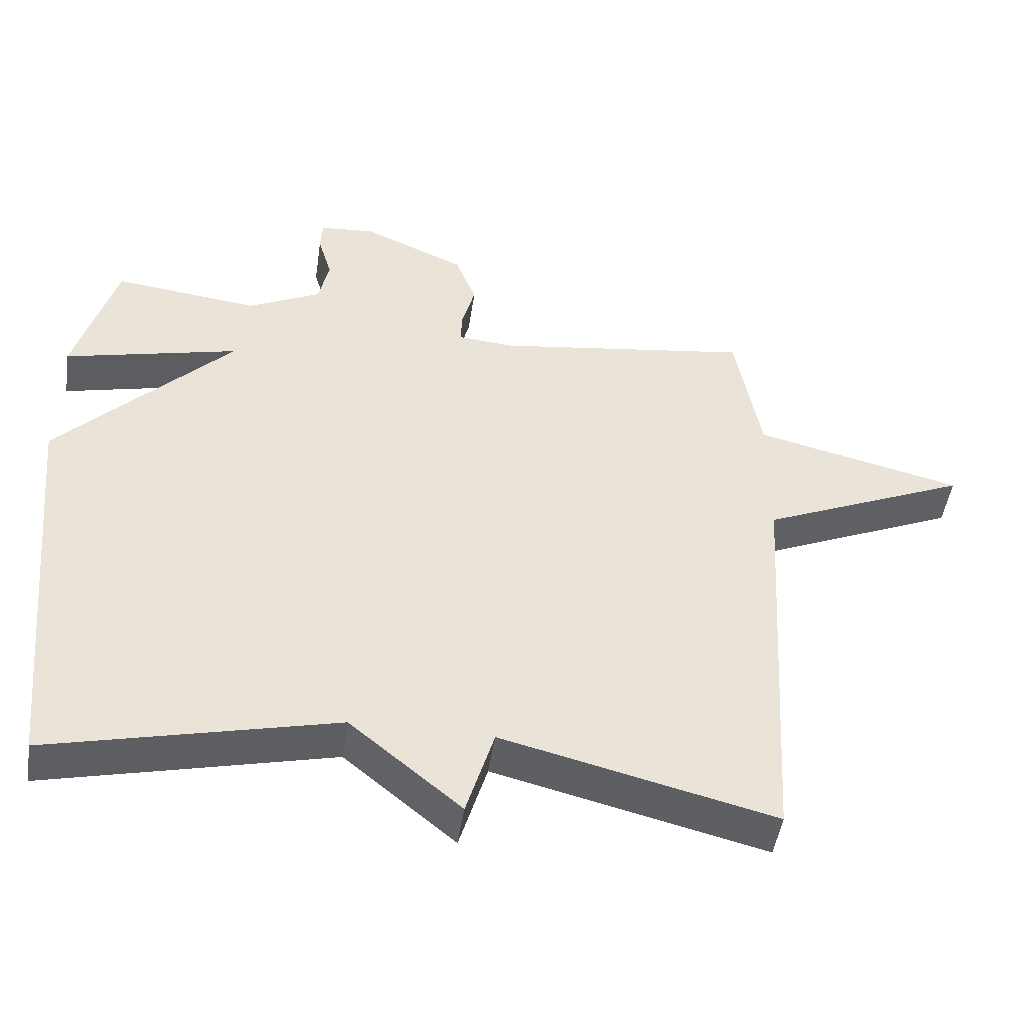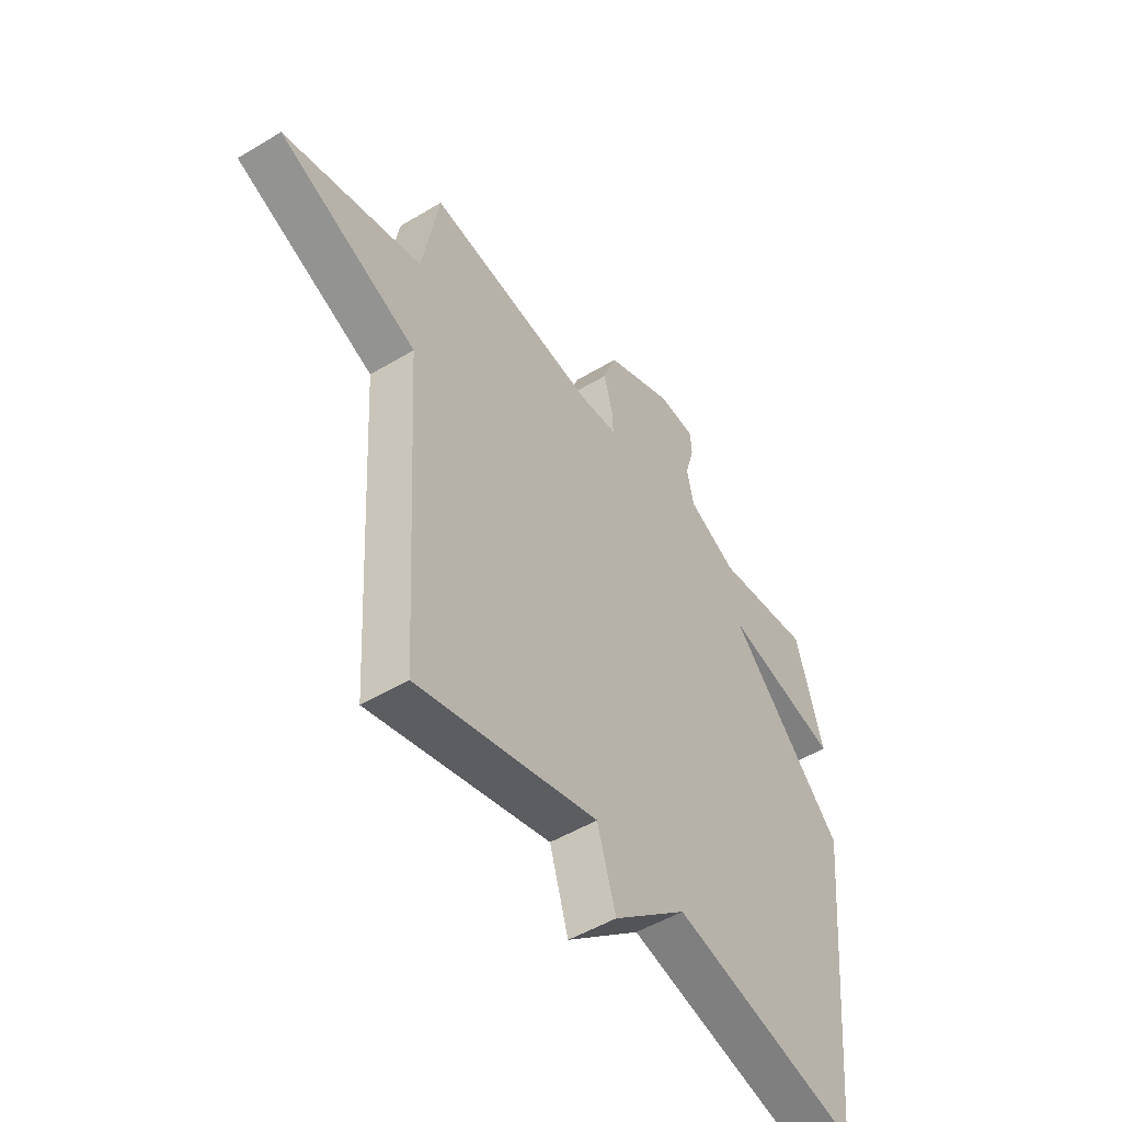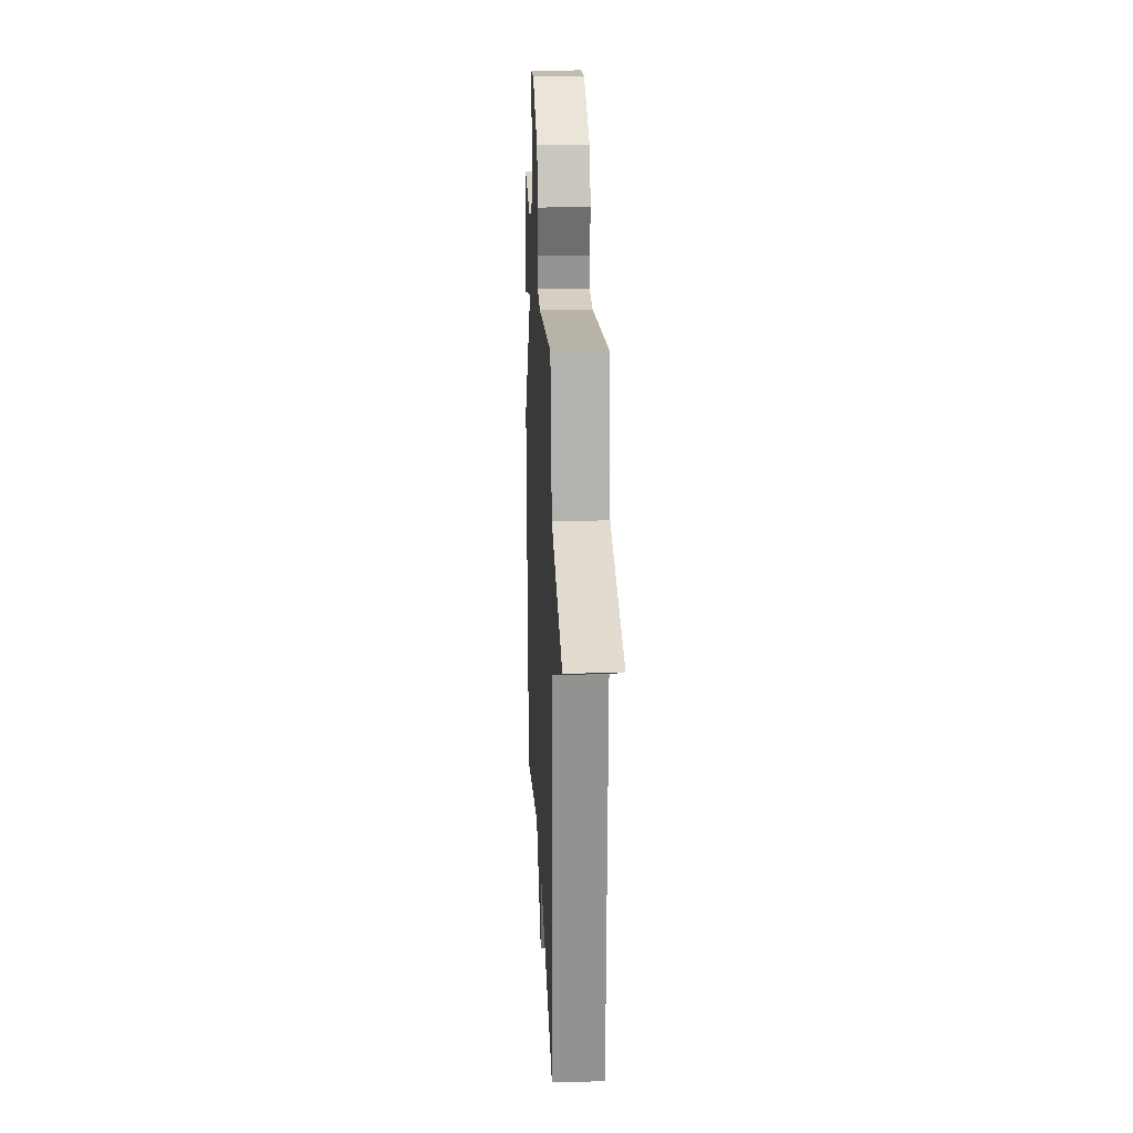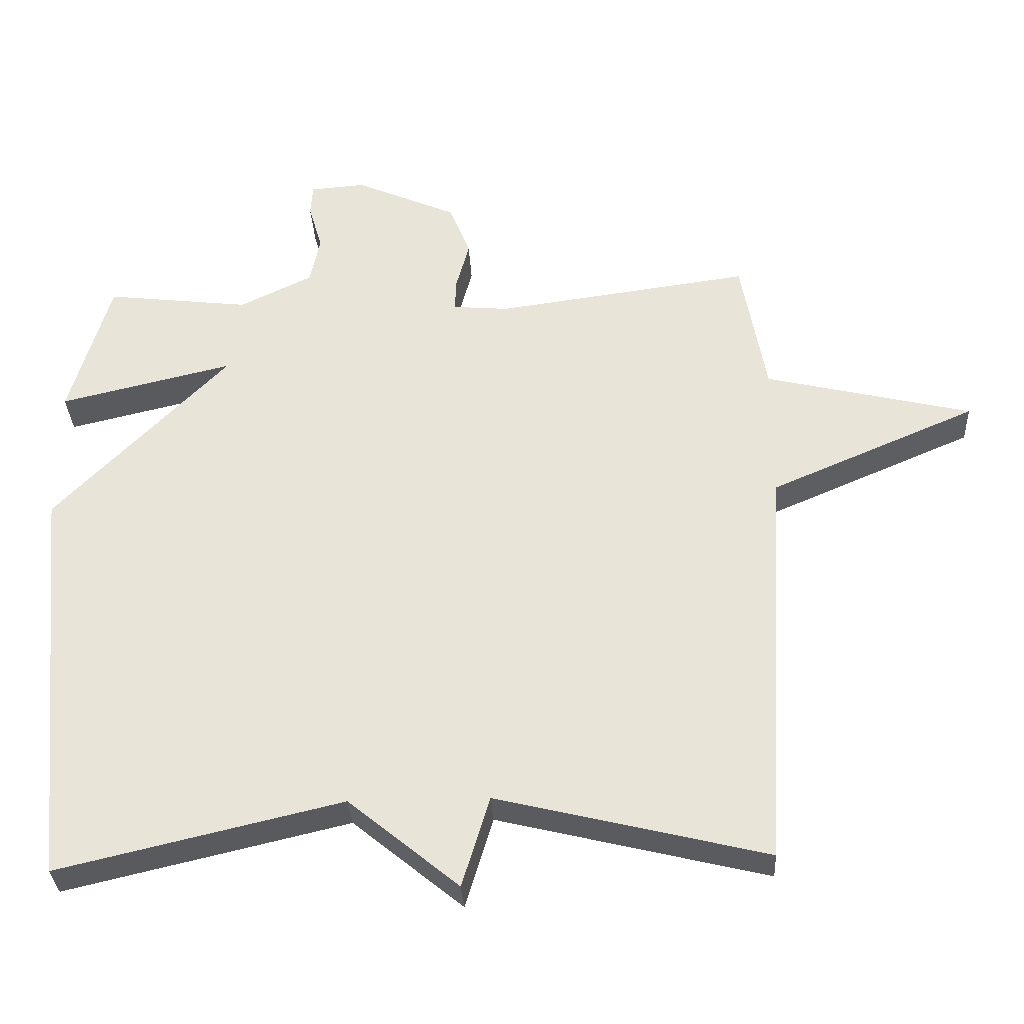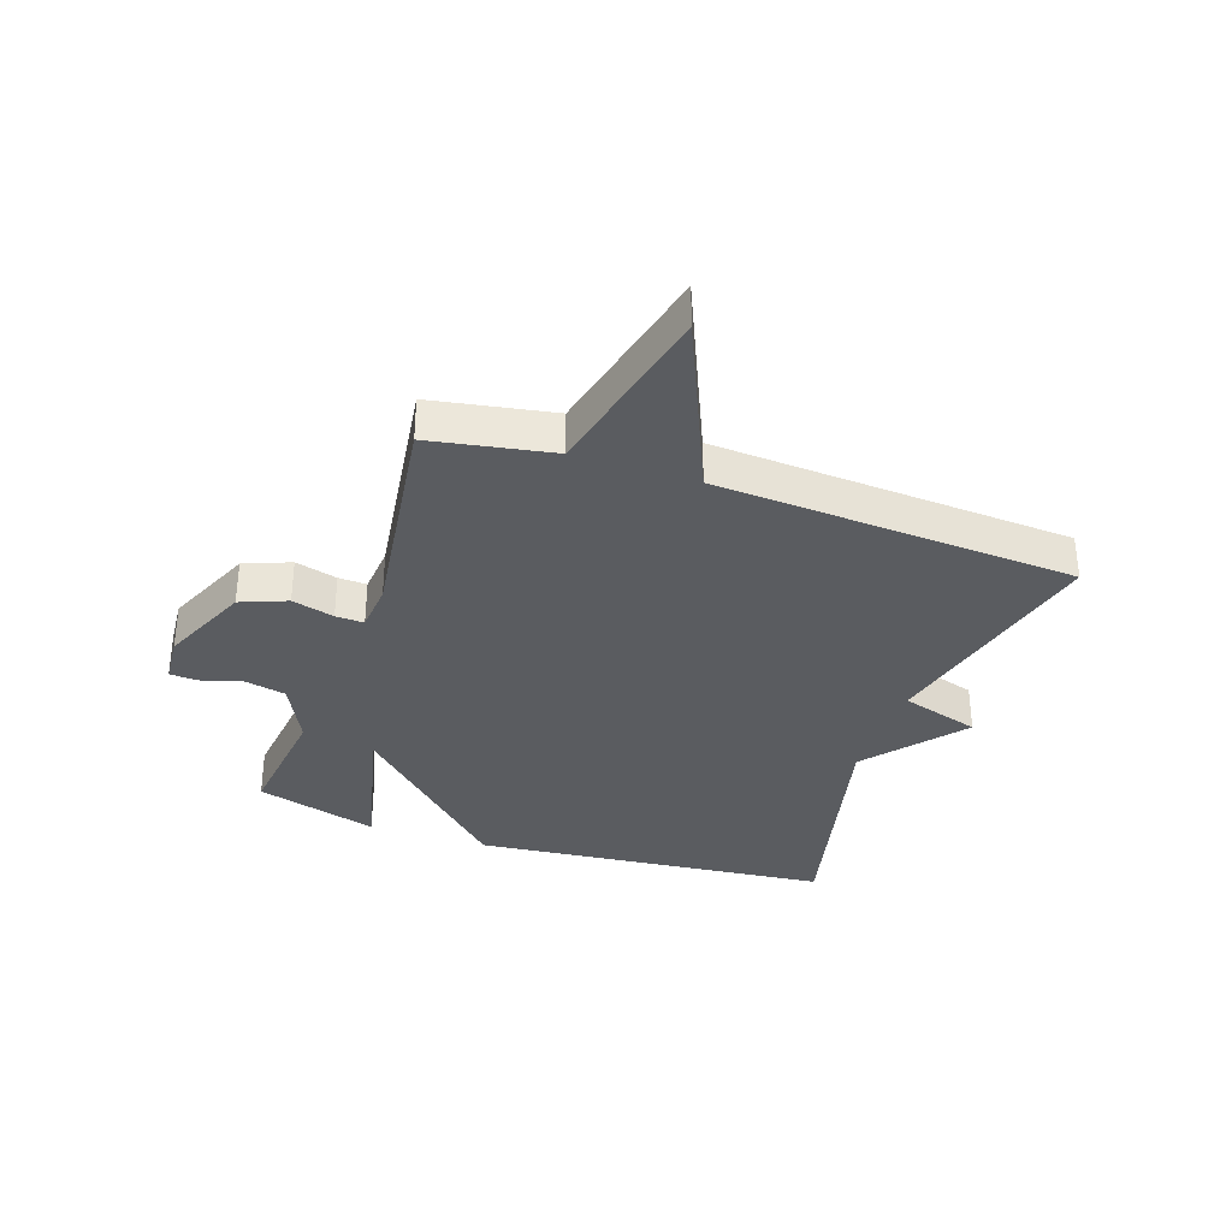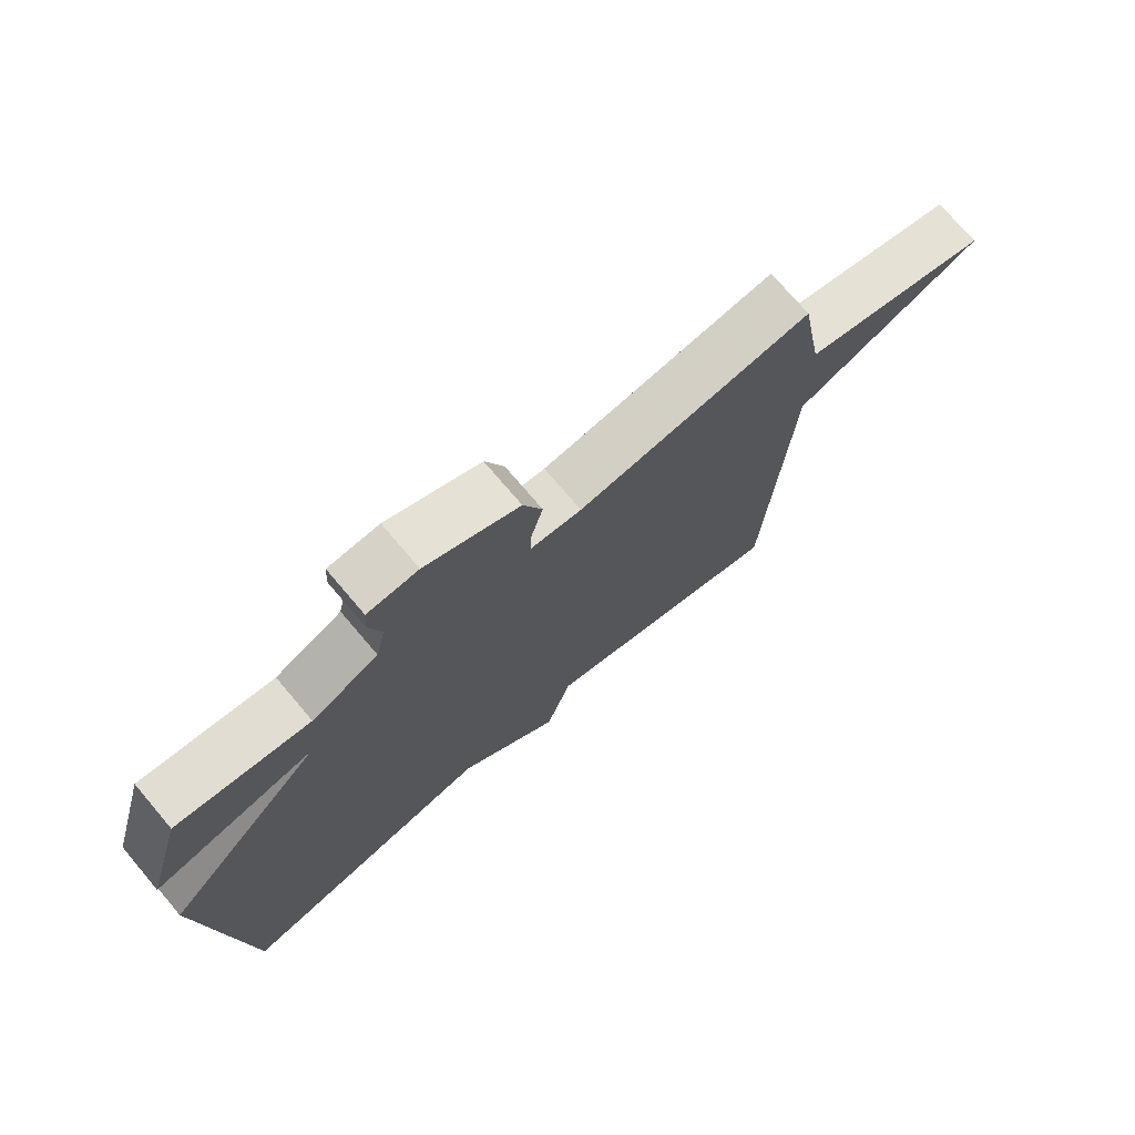
<metadata>
{"format":"obj","ext":"obj","renderer":"f3d","projection":"perspective","resolution":1024,"background":"white","views":[{"elev":-47.7,"azim":-8.4,"up":"+Z"},{"elev":-49.9,"azim":123.6,"up":"+Z"},{"elev":20.6,"azim":87.5,"up":"+Z"},{"elev":-32.7,"azim":3.0,"up":"+Z"},{"elev":-34.1,"azim":71.2,"up":"+Y"},{"elev":73.6,"azim":-40.3,"up":"+Z"}]}
</metadata>
<code>
v -0.5 0.07 0.5
v -0.291 0.07 0.475
v -0.186 0.07 0.526
v -0.171 0.07 0.596
v -0.191 0.07 0.664
v -0.188 0.07 0.71
v -0.108 0.07 0.716
v 0.04 0.07 0.651
v 0.07 0.07 0.574
v 0.051 0.07 0.504
v 0.049 0.07 0.457
v 0.13 0.07 0.45
v 0.5 0.07 0.5
v 0.536 0.07 0.298
v 0.835 0.07 0.226
v 0.536 0.07 0.098
v 0.5 0.07 -0.5
v 0.11 0.07 -0.404
v 0.07 0.07 -0.536
v -0.09 0.07 -0.404
v -0.5 0.07 -0.5
v -0.559 0.07 0.096
v -0.308 0.07 0.355
v -0.559 0.07 0.296
v -0.5 0 0.5
v -0.291 0 0.475
v -0.186 0 0.526
v -0.171 0 0.596
v -0.191 0 0.664
v -0.188 0 0.71
v -0.108 0 0.716
v 0.04 0 0.651
v 0.07 0 0.574
v 0.051 0 0.504
v 0.049 0 0.457
v 0.13 0 0.45
v 0.5 0 0.5
v 0.536 0 0.298
v 0.835 0 0.226
v 0.536 0 0.098
v 0.5 0 -0.5
v 0.11 0 -0.404
v 0.07 0 -0.536
v -0.09 0 -0.404
v -0.5 0 -0.5
v -0.559 0 0.096
v -0.308 0 0.355
v -0.559 0 0.296
f 23 24 1 2
f 20 21 22 23
f 23 2 3
f 20 23 3
f 19 20 3
f 18 19 3
f 18 3 4
f 17 18 4
f 16 17 4
f 14 15 16
f 12 13 14 16
f 11 12 16
f 11 16 4
f 6 7 8
f 5 6 8
f 4 5 8
f 11 4 8
f 10 11 8
f 8 9 10
f 26 25 48 47
f 47 46 45 44
f 27 26 47
f 27 47 44
f 27 44 43
f 27 43 42
f 28 27 42
f 28 42 41
f 28 41 40
f 40 39 38
f 40 38 37 36
f 40 36 35
f 28 40 35
f 32 31 30
f 32 30 29
f 32 29 28
f 32 28 35
f 32 35 34
f 34 33 32
f 1 25 26 2
f 2 26 27 3
f 3 27 28 4
f 4 28 29 5
f 5 29 30 6
f 6 30 31 7
f 7 31 32 8
f 8 32 33 9
f 9 33 34 10
f 10 34 35 11
f 11 35 36 12
f 12 36 37 13
f 13 37 38 14
f 14 38 39 15
f 15 39 40 16
f 16 40 41 17
f 17 41 42 18
f 18 42 43 19
f 19 43 44 20
f 20 44 45 21
f 21 45 46 22
f 22 46 47 23
f 23 47 48 24
f 24 48 25 1

</code>
